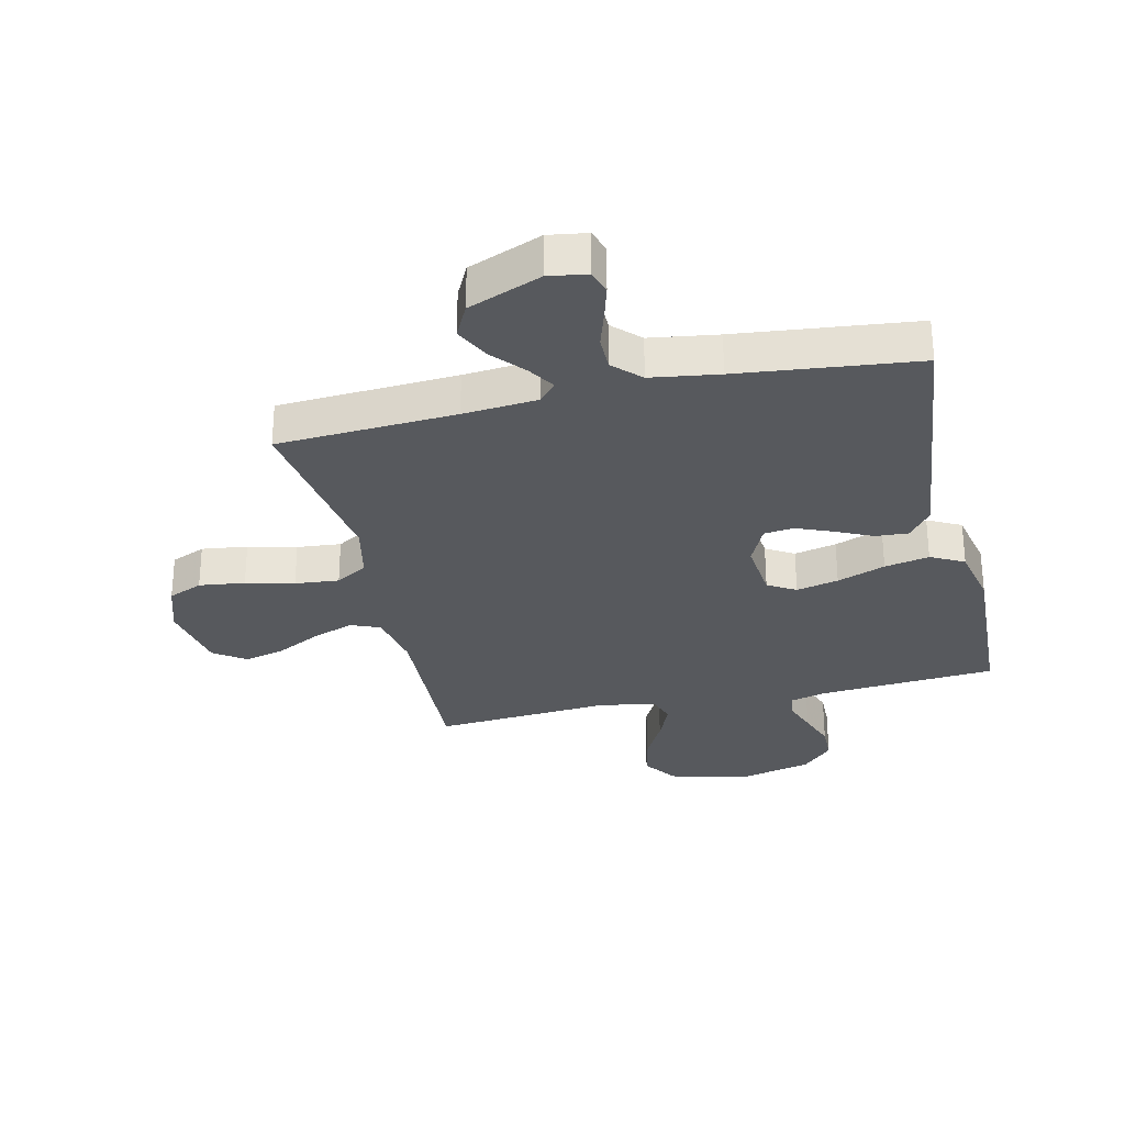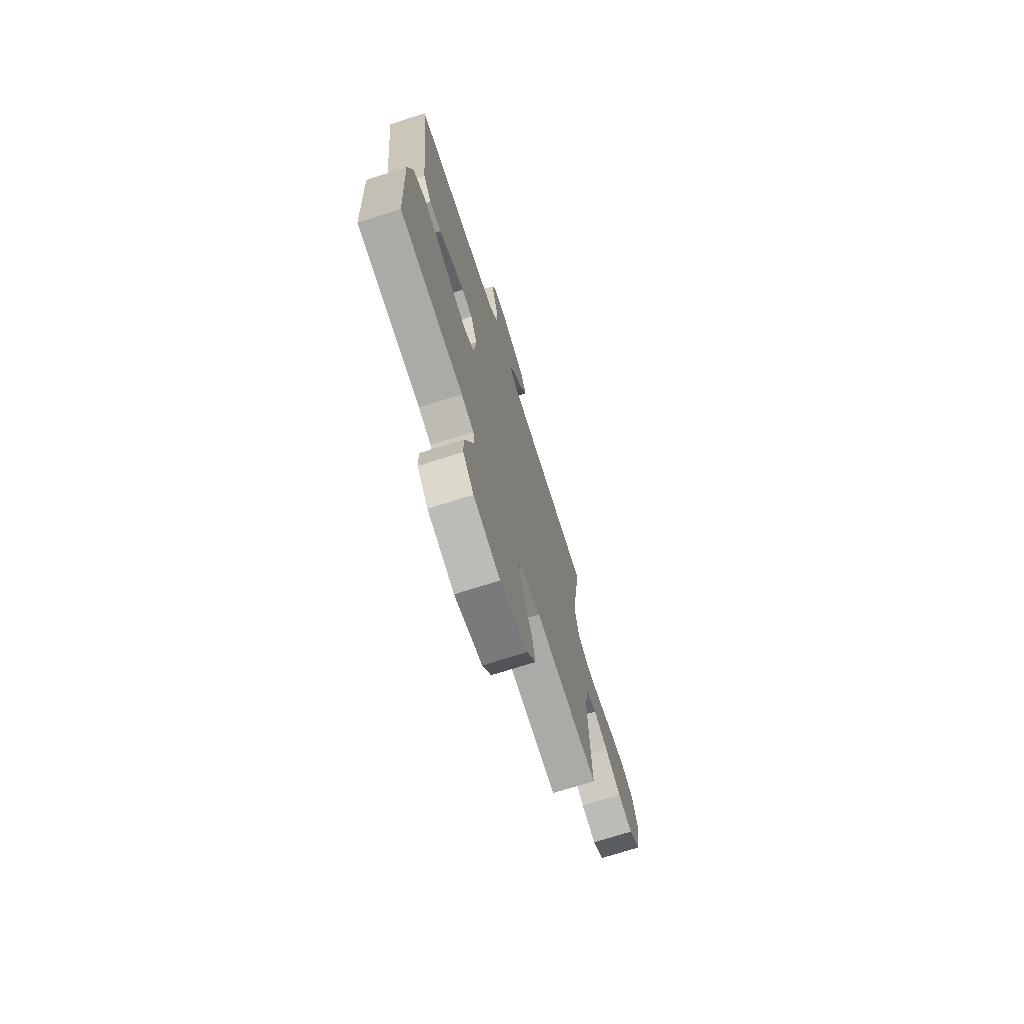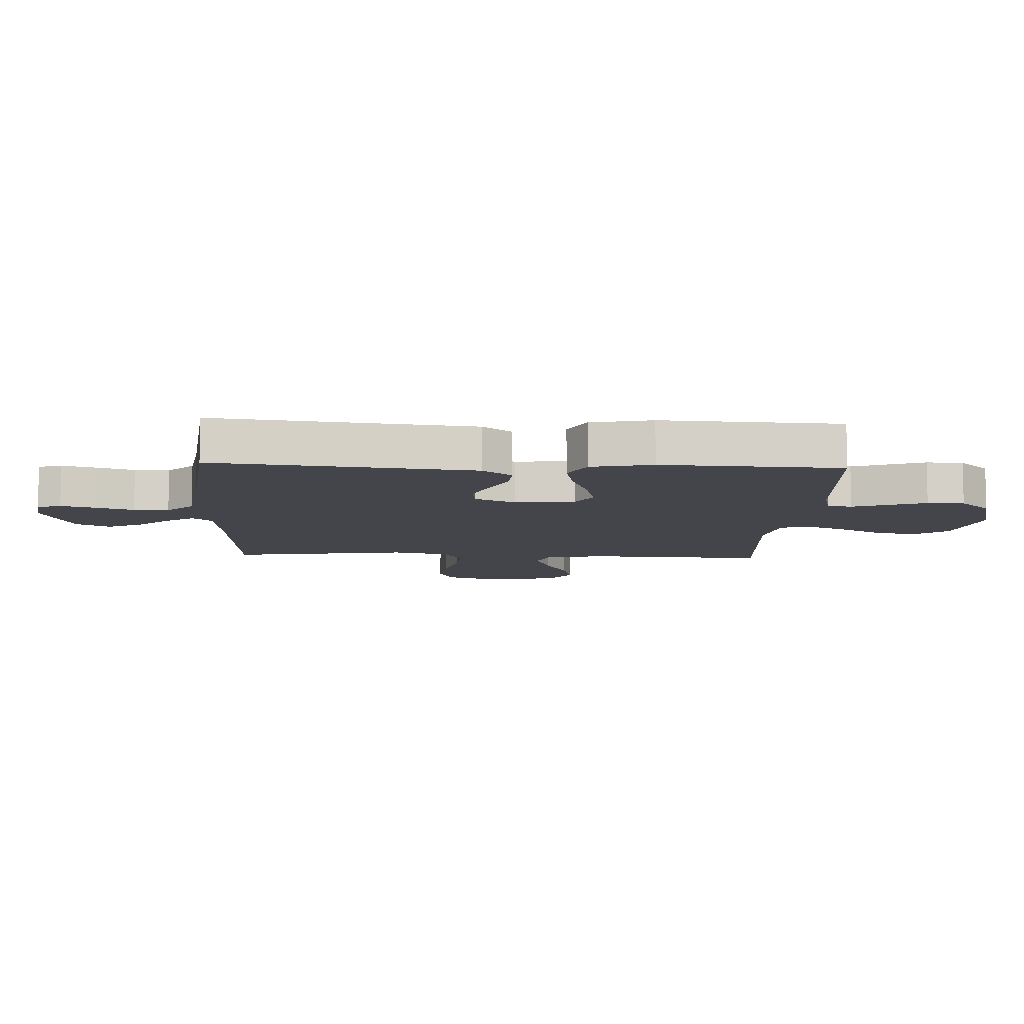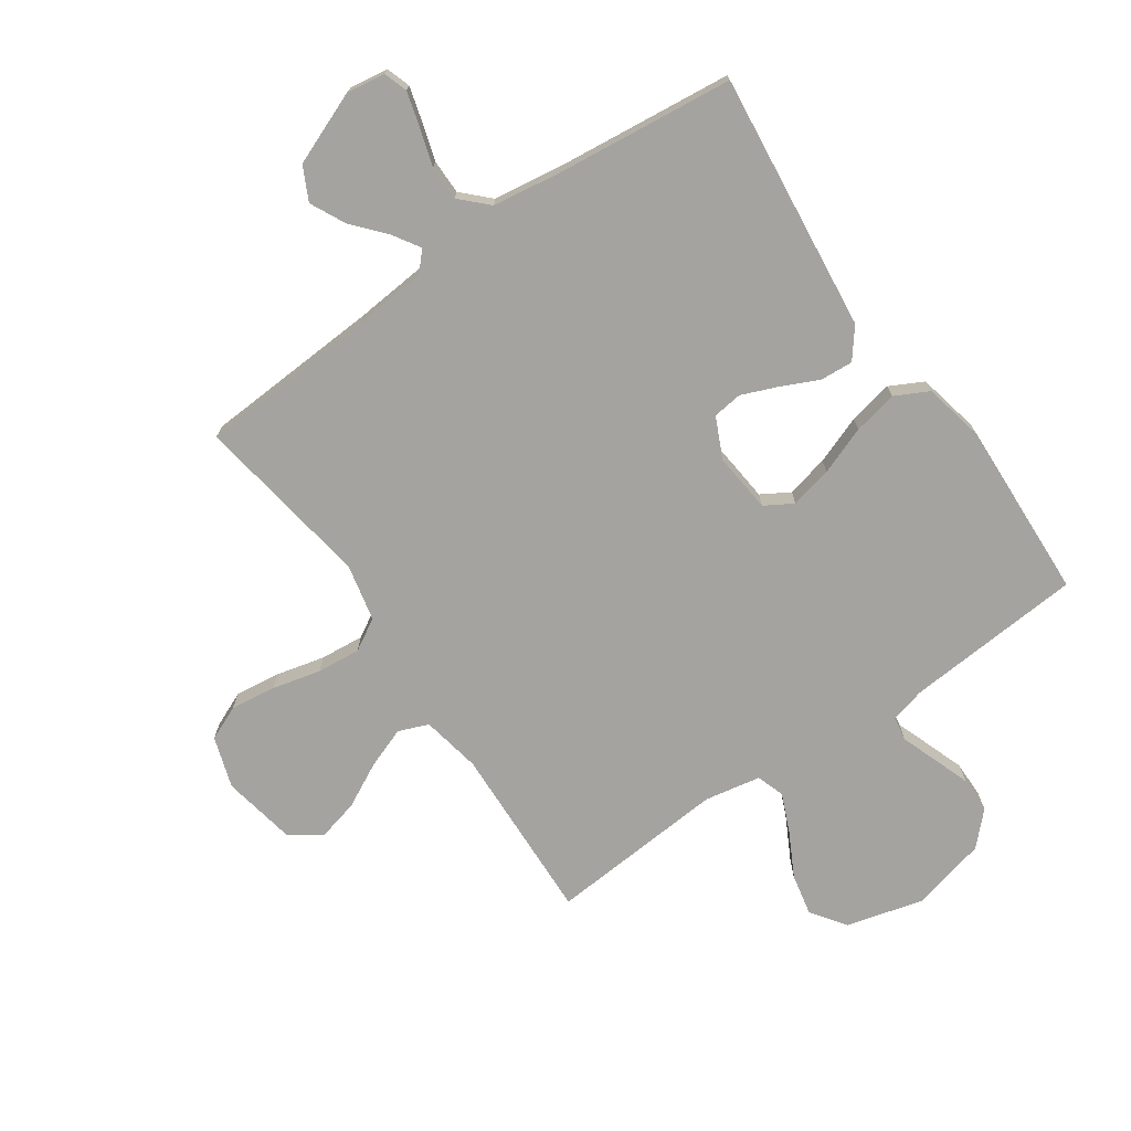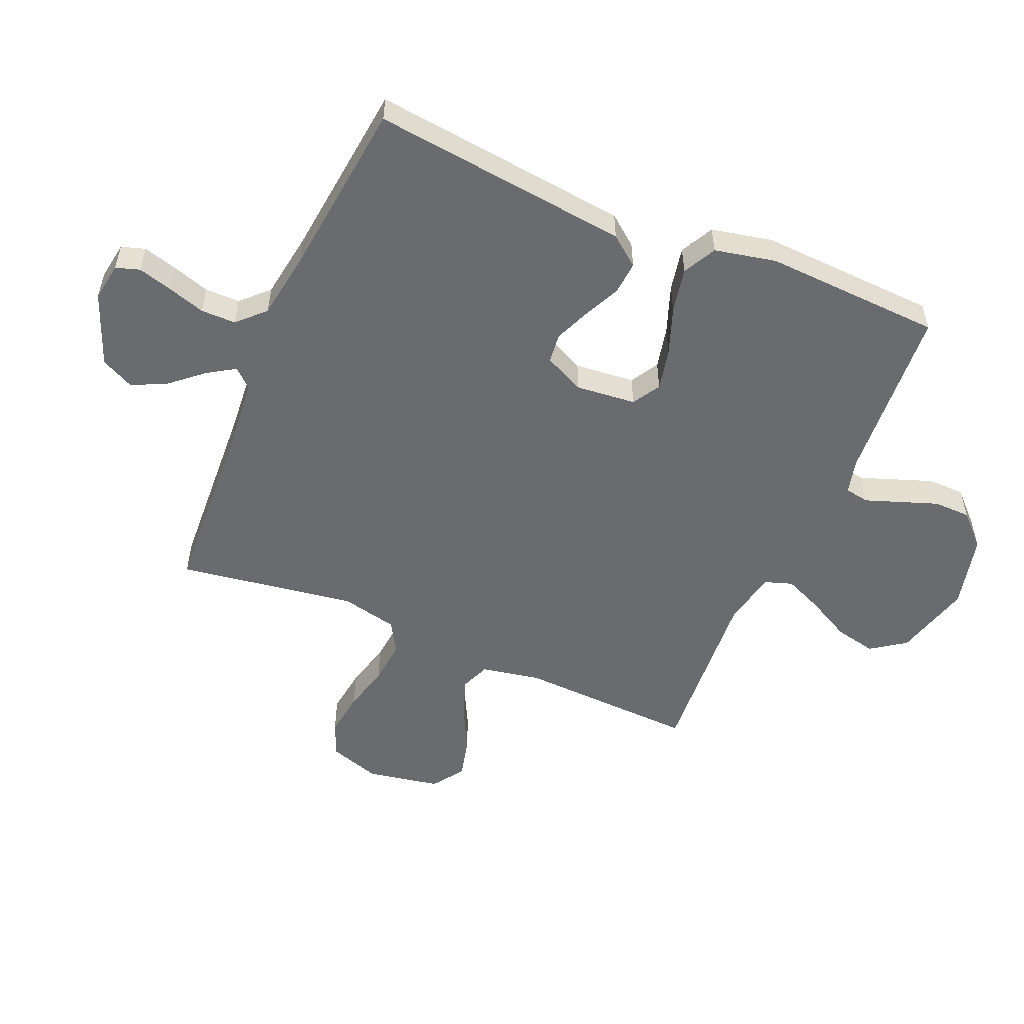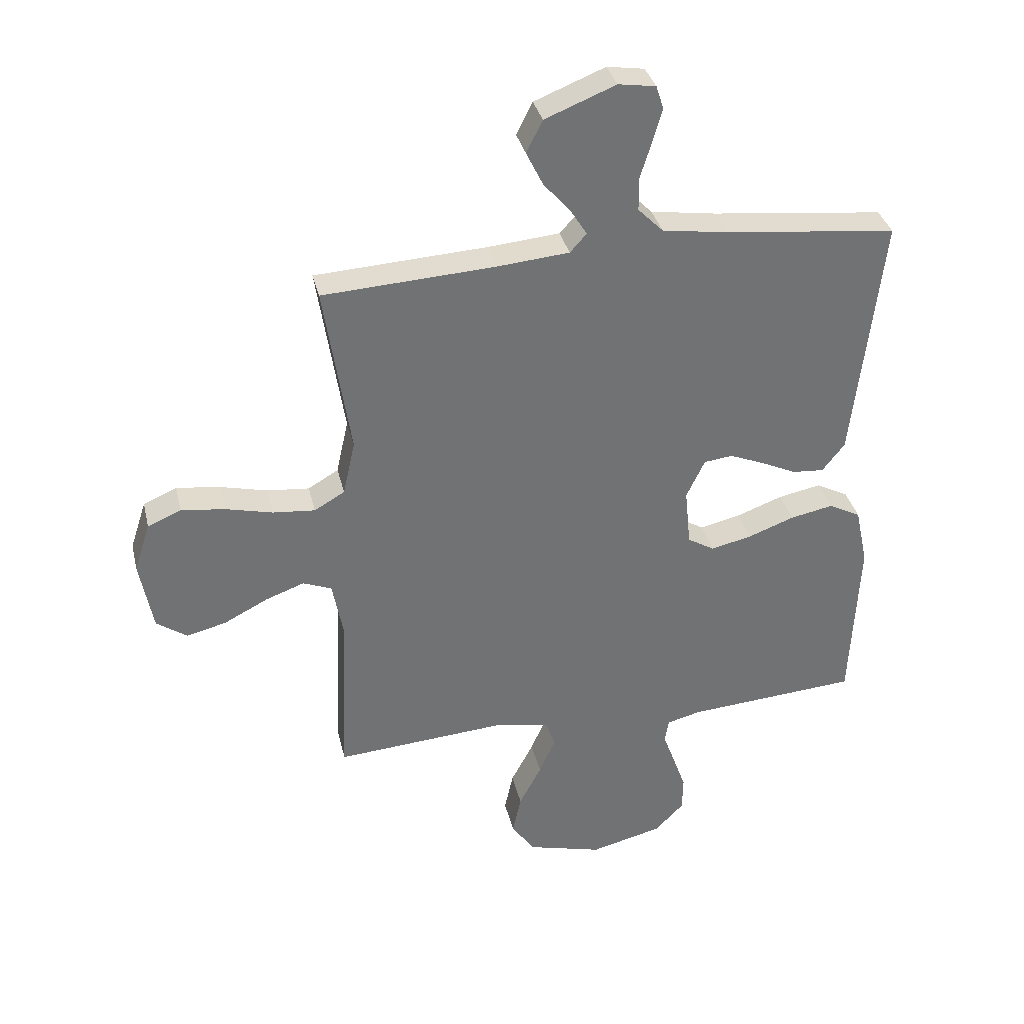
<metadata>
{"format":"obj","ext":"obj","renderer":"f3d","projection":"perspective","resolution":1024,"background":"white","views":[{"elev":-29.7,"azim":13.0,"up":"+Y"},{"elev":-71.9,"azim":107.7,"up":"+Z"},{"elev":-9.2,"azim":87.3,"up":"+Y"},{"elev":-73.0,"azim":34.8,"up":"+Y"},{"elev":-53.4,"azim":66.8,"up":"+Y"},{"elev":34.9,"azim":-13.1,"up":"+Z"}]}
</metadata>
<code>
v 0.5 0.07 -0.5
v 0.2 0.07 -0.522
v 0.141 0.07 -0.537
v 0.134 0.07 -0.578
v 0.155 0.07 -0.636
v 0.178 0.07 -0.7
v 0.177 0.07 -0.762
v 0.126 0.07 -0.814
v 0 0.07 -0.845
v -0.131 0.07 -0.81
v -0.172 0.07 -0.752
v -0.157 0.07 -0.682
v -0.118 0.07 -0.608
v -0.09 0.07 -0.543
v -0.106 0.07 -0.496
v -0.2 0.07 -0.478
v -0.5 0.07 -0.5
v -0.488 0.07 -0.2
v -0.507 0.07 -0.1
v -0.557 0.07 -0.08
v -0.625 0.07 -0.105
v -0.701 0.07 -0.144
v -0.77 0.07 -0.161
v -0.823 0.07 -0.124
v -0.846 0.07 0
v -0.818 0.07 0.086
v -0.76 0.07 0.111
v -0.683 0.07 0.101
v -0.602 0.07 0.081
v -0.528 0.07 0.074
v -0.475 0.07 0.105
v -0.454 0.07 0.2
v -0.5 0.07 0.5
v -0.2 0.07 0.517
v -0.075 0.07 0.528
v -0.046 0.07 0.56
v -0.075 0.07 0.606
v -0.122 0.07 0.66
v -0.151 0.07 0.719
v -0.123 0.07 0.775
v 0 0.07 0.824
v 0.065 0.07 0.814
v 0.078 0.07 0.774
v 0.062 0.07 0.717
v 0.042 0.07 0.653
v 0.042 0.07 0.594
v 0.086 0.07 0.55
v 0.2 0.07 0.533
v 0.5 0.07 0.5
v 0.466 0.07 0.2
v 0.451 0.07 0.066
v 0.412 0.07 0.016
v 0.357 0.07 0.02
v 0.295 0.07 0.049
v 0.234 0.07 0.074
v 0.184 0.07 0.068
v 0.152 0.07 0
v 0.162 0.07 -0.101
v 0.209 0.07 -0.129
v 0.28 0.07 -0.113
v 0.361 0.07 -0.083
v 0.436 0.07 -0.068
v 0.492 0.07 -0.097
v 0.514 0.07 -0.2
v 0.5 0 -0.5
v 0.2 0 -0.522
v 0.141 0 -0.537
v 0.134 0 -0.578
v 0.155 0 -0.636
v 0.178 0 -0.7
v 0.177 0 -0.762
v 0.126 0 -0.814
v 0 0 -0.845
v -0.131 0 -0.81
v -0.172 0 -0.752
v -0.157 0 -0.682
v -0.118 0 -0.608
v -0.09 0 -0.543
v -0.106 0 -0.496
v -0.2 0 -0.478
v -0.5 0 -0.5
v -0.488 0 -0.2
v -0.507 0 -0.1
v -0.557 0 -0.08
v -0.625 0 -0.105
v -0.701 0 -0.144
v -0.77 0 -0.161
v -0.823 0 -0.124
v -0.846 0 0
v -0.818 0 0.086
v -0.76 0 0.111
v -0.683 0 0.101
v -0.602 0 0.081
v -0.528 0 0.074
v -0.475 0 0.105
v -0.454 0 0.2
v -0.5 0 0.5
v -0.2 0 0.517
v -0.075 0 0.528
v -0.046 0 0.56
v -0.075 0 0.606
v -0.122 0 0.66
v -0.151 0 0.719
v -0.123 0 0.775
v 0 0 0.824
v 0.065 0 0.814
v 0.078 0 0.774
v 0.062 0 0.717
v 0.042 0 0.653
v 0.042 0 0.594
v 0.086 0 0.55
v 0.2 0 0.533
v 0.5 0 0.5
v 0.466 0 0.2
v 0.451 0 0.066
v 0.412 0 0.016
v 0.357 0 0.02
v 0.295 0 0.049
v 0.234 0 0.074
v 0.184 0 0.068
v 0.152 0 0
v 0.162 0 -0.101
v 0.209 0 -0.129
v 0.28 0 -0.113
v 0.361 0 -0.083
v 0.436 0 -0.068
v 0.492 0 -0.097
v 0.514 0 -0.2
f 64 1 2
f 63 64 2
f 62 63 2
f 61 62 2
f 60 61 2
f 59 60 2 3
f 58 59 3 4
f 57 58 4
f 52 53 54
f 51 52 54
f 50 51 54
f 50 54 55
f 49 50 55
f 48 49 55
f 47 48 55 56
f 43 44 45
f 42 43 45
f 41 42 45
f 40 41 45
f 39 40 45
f 38 39 45
f 37 38 45
f 36 37 45 46
f 47 56 57
f 46 47 57
f 36 46 57
f 35 36 57
f 27 28 29
f 26 27 29
f 25 26 29
f 24 25 29
f 23 24 29
f 22 23 29
f 21 22 29
f 20 21 29 30
f 19 20 30 31
f 16 17 18
f 19 31 32
f 18 19 32
f 16 18 32
f 15 16 32
f 11 12 13
f 10 11 13
f 9 10 13
f 8 9 13
f 7 8 13
f 6 7 13
f 5 6 13
f 4 5 13
f 4 13 14
f 4 14 15
f 57 4 15
f 35 57 15
f 34 35 15
f 15 32 33 34
f 66 65 128
f 66 128 127
f 66 127 126
f 66 126 125
f 66 125 124
f 67 66 124 123
f 68 67 123 122
f 68 122 121
f 118 117 116
f 118 116 115
f 118 115 114
f 119 118 114
f 119 114 113
f 119 113 112
f 120 119 112 111
f 109 108 107
f 109 107 106
f 109 106 105
f 109 105 104
f 109 104 103
f 109 103 102
f 109 102 101
f 110 109 101 100
f 121 120 111
f 121 111 110
f 121 110 100
f 121 100 99
f 93 92 91
f 93 91 90
f 93 90 89
f 93 89 88
f 93 88 87
f 93 87 86
f 93 86 85
f 94 93 85 84
f 95 94 84 83
f 82 81 80
f 96 95 83
f 96 83 82
f 96 82 80
f 96 80 79
f 77 76 75
f 77 75 74
f 77 74 73
f 77 73 72
f 77 72 71
f 77 71 70
f 77 70 69
f 77 69 68
f 78 77 68
f 79 78 68
f 79 68 121
f 79 121 99
f 79 99 98
f 98 97 96 79
f 1 65 66 2
f 2 66 67 3
f 3 67 68 4
f 4 68 69 5
f 5 69 70 6
f 6 70 71 7
f 7 71 72 8
f 8 72 73 9
f 9 73 74 10
f 10 74 75 11
f 11 75 76 12
f 12 76 77 13
f 13 77 78 14
f 14 78 79 15
f 15 79 80 16
f 16 80 81 17
f 17 81 82 18
f 18 82 83 19
f 19 83 84 20
f 20 84 85 21
f 21 85 86 22
f 22 86 87 23
f 23 87 88 24
f 24 88 89 25
f 25 89 90 26
f 26 90 91 27
f 27 91 92 28
f 28 92 93 29
f 29 93 94 30
f 30 94 95 31
f 31 95 96 32
f 32 96 97 33
f 33 97 98 34
f 34 98 99 35
f 35 99 100 36
f 36 100 101 37
f 37 101 102 38
f 38 102 103 39
f 39 103 104 40
f 40 104 105 41
f 41 105 106 42
f 42 106 107 43
f 43 107 108 44
f 44 108 109 45
f 45 109 110 46
f 46 110 111 47
f 47 111 112 48
f 48 112 113 49
f 49 113 114 50
f 50 114 115 51
f 51 115 116 52
f 52 116 117 53
f 53 117 118 54
f 54 118 119 55
f 55 119 120 56
f 56 120 121 57
f 57 121 122 58
f 58 122 123 59
f 59 123 124 60
f 60 124 125 61
f 61 125 126 62
f 62 126 127 63
f 63 127 128 64
f 64 128 65 1

</code>
